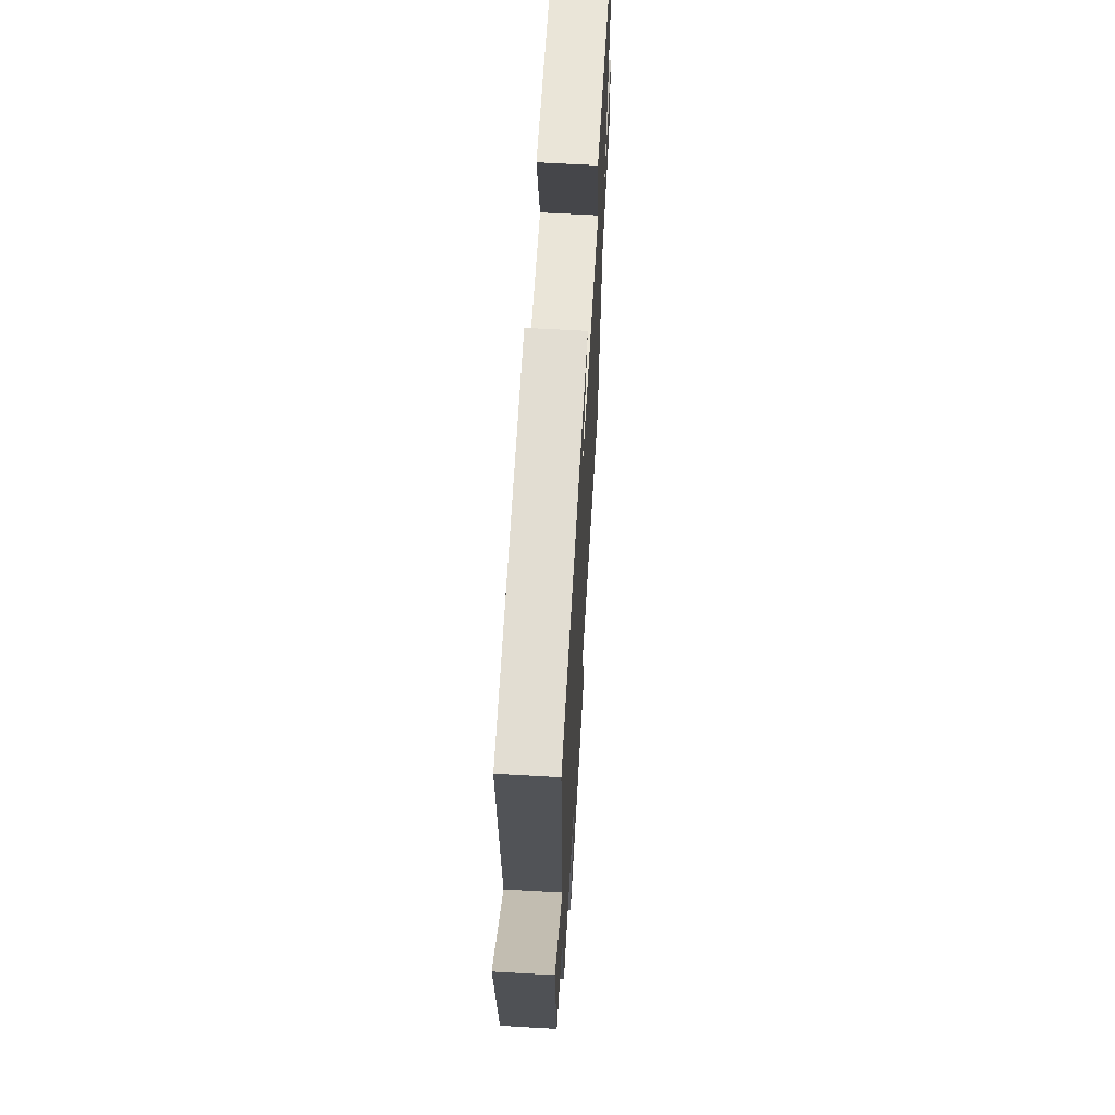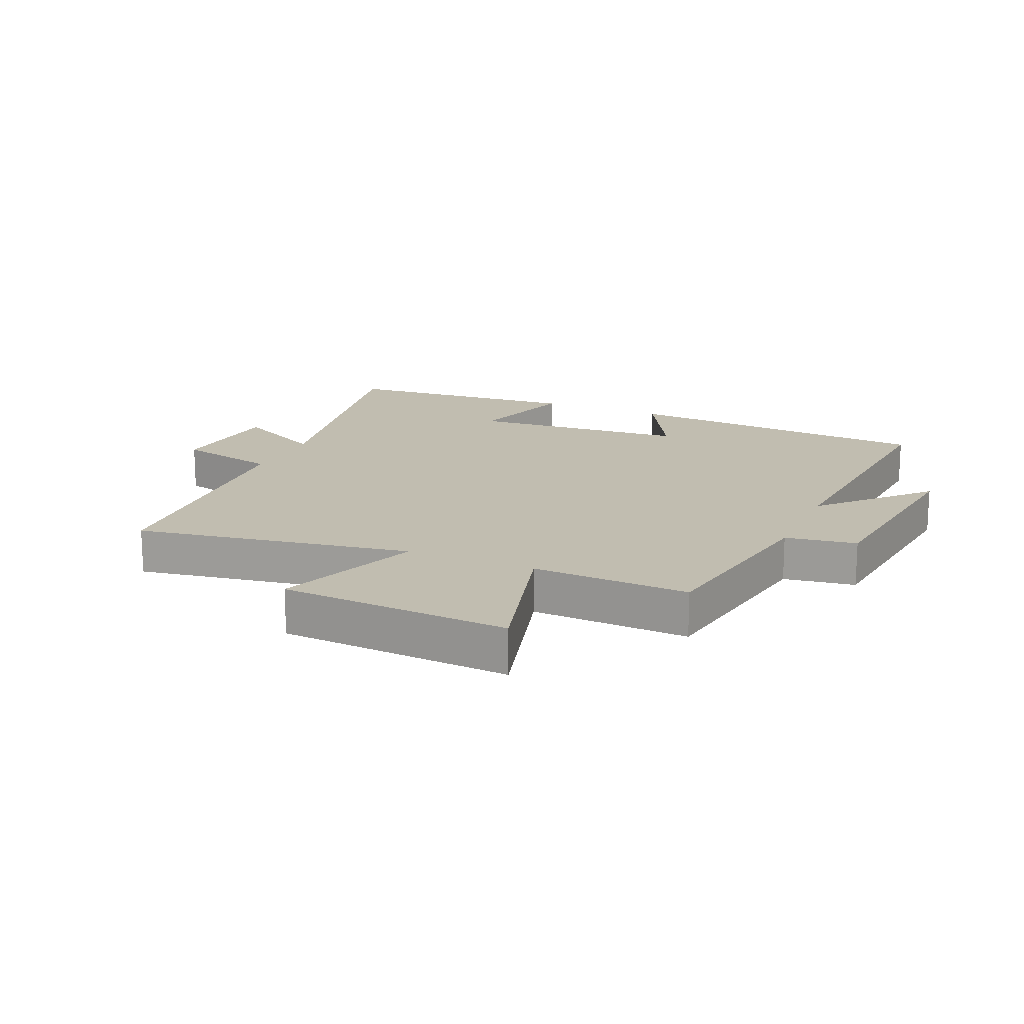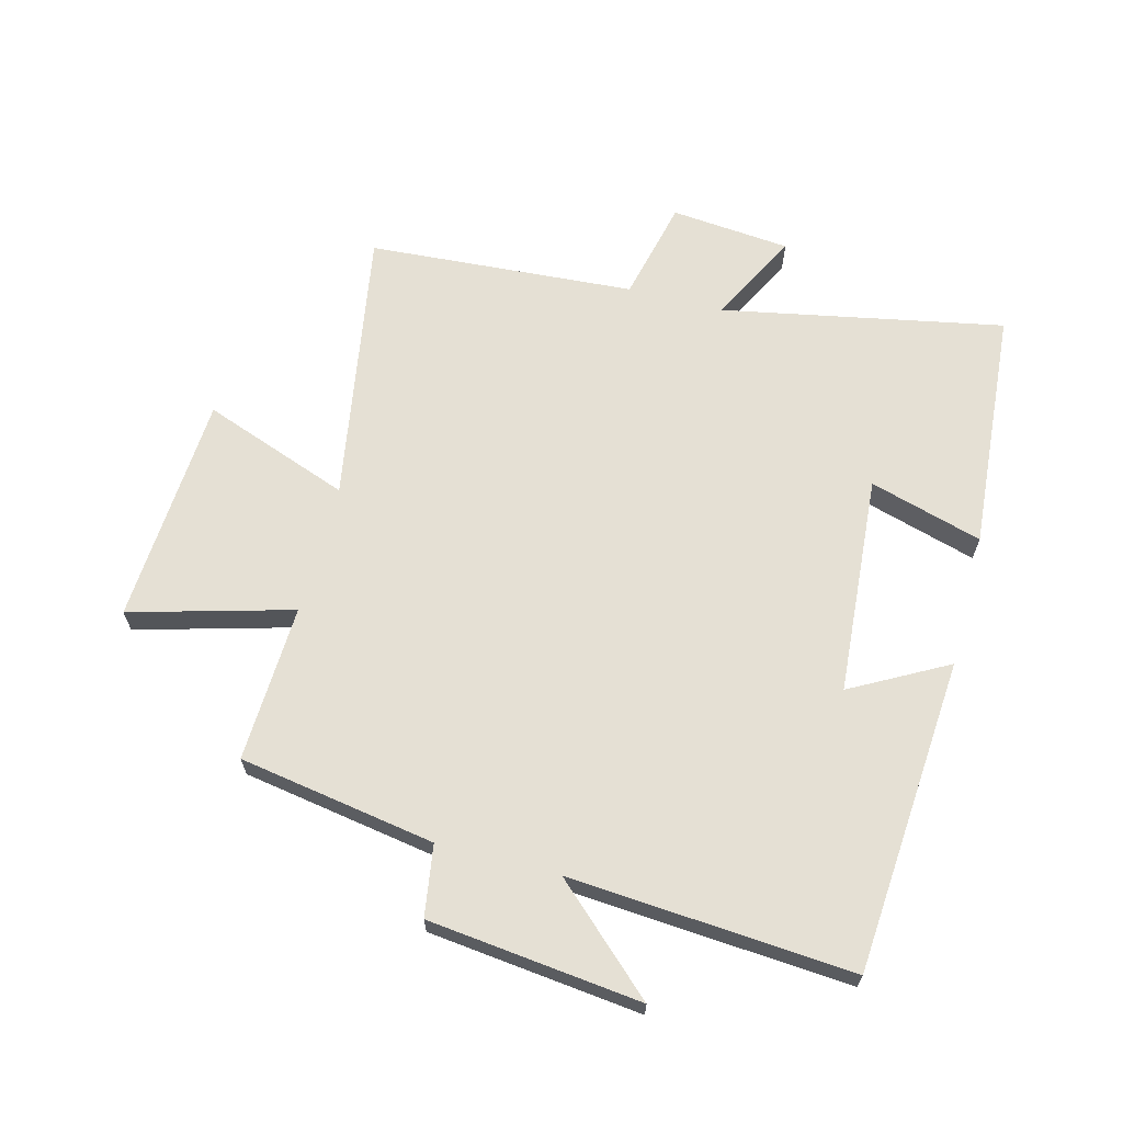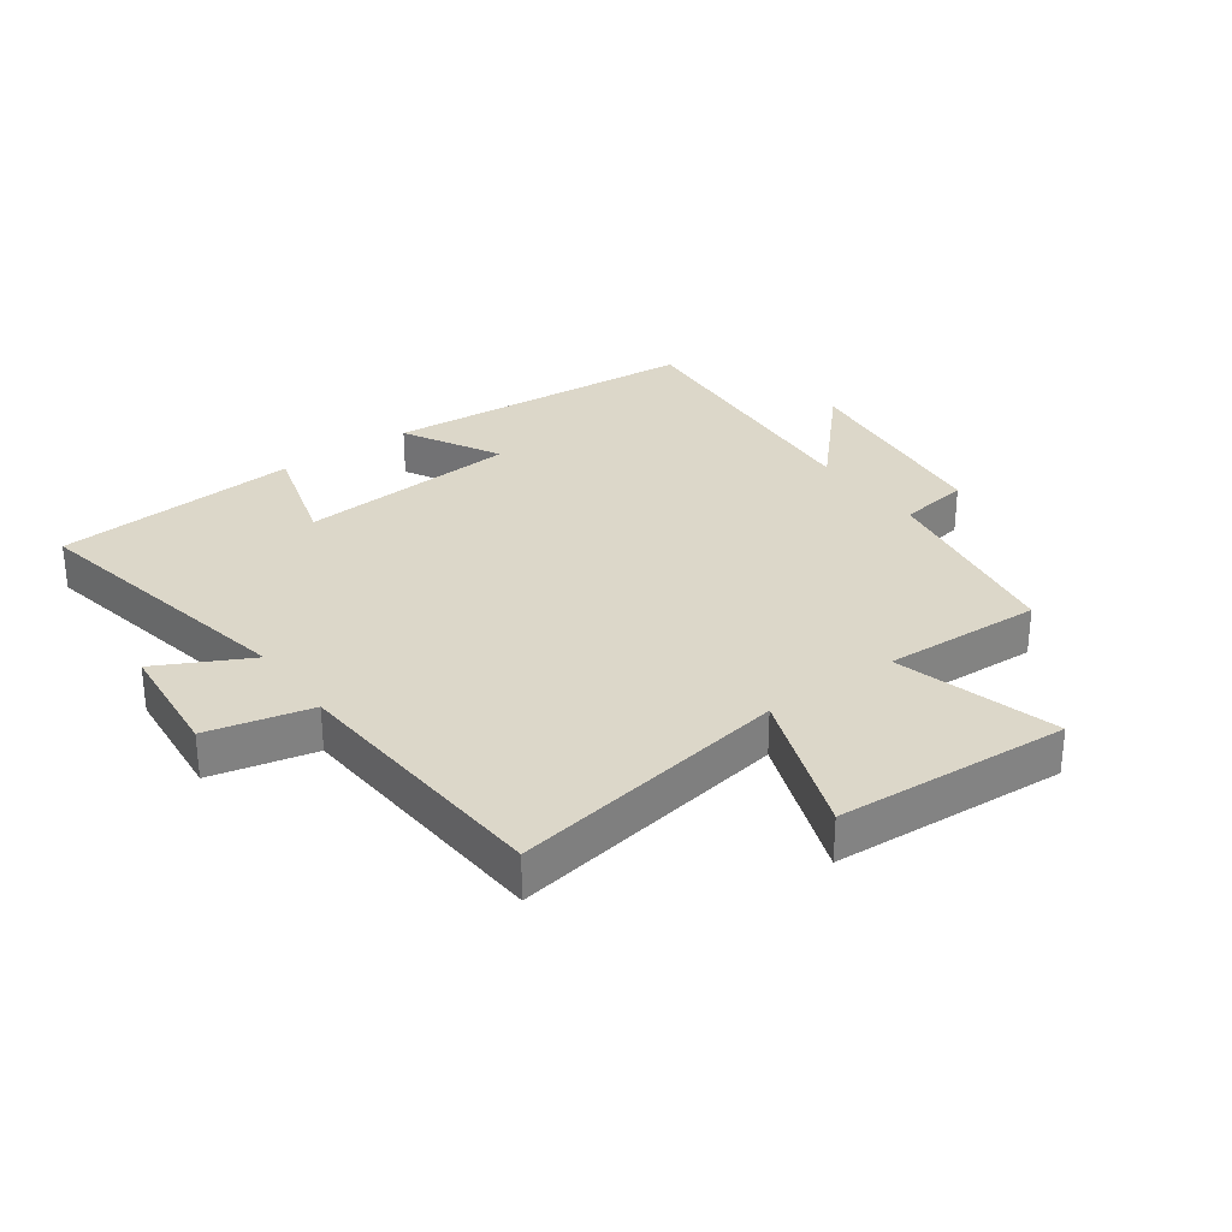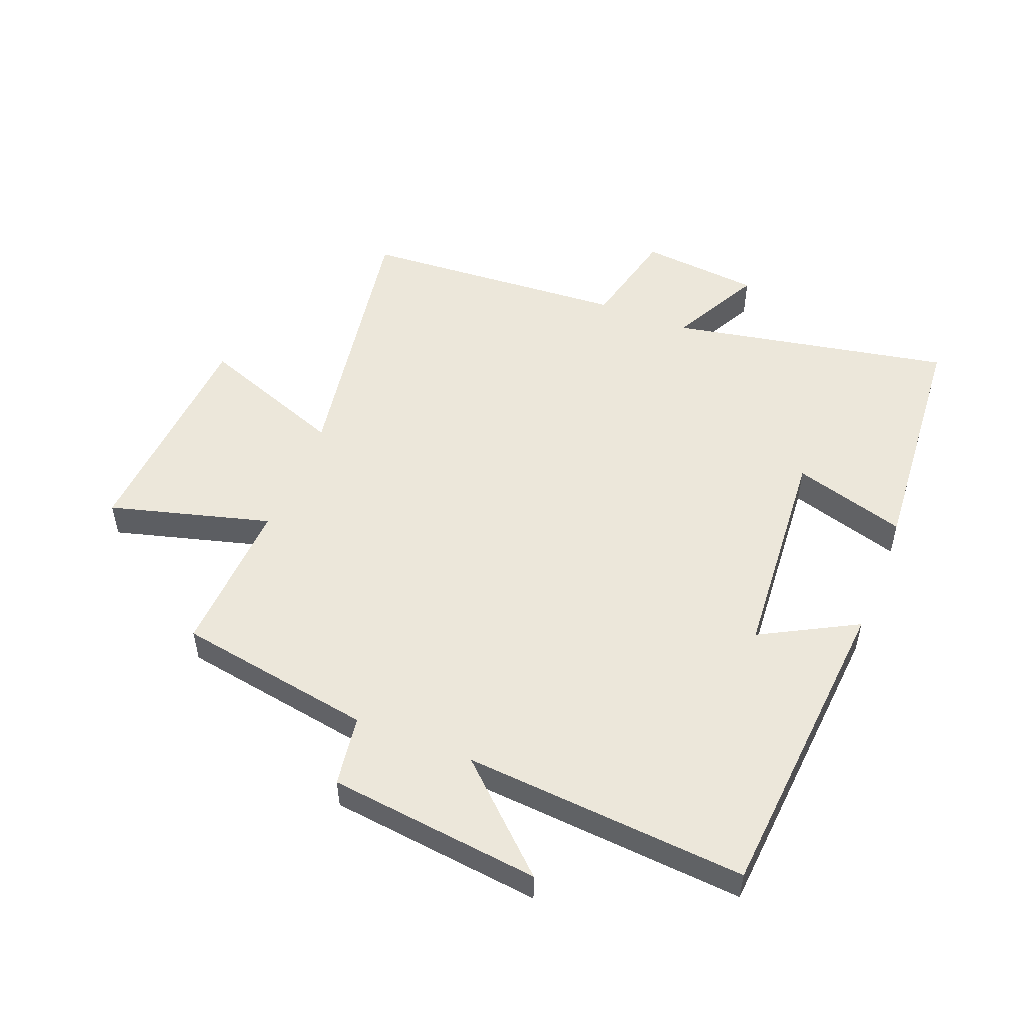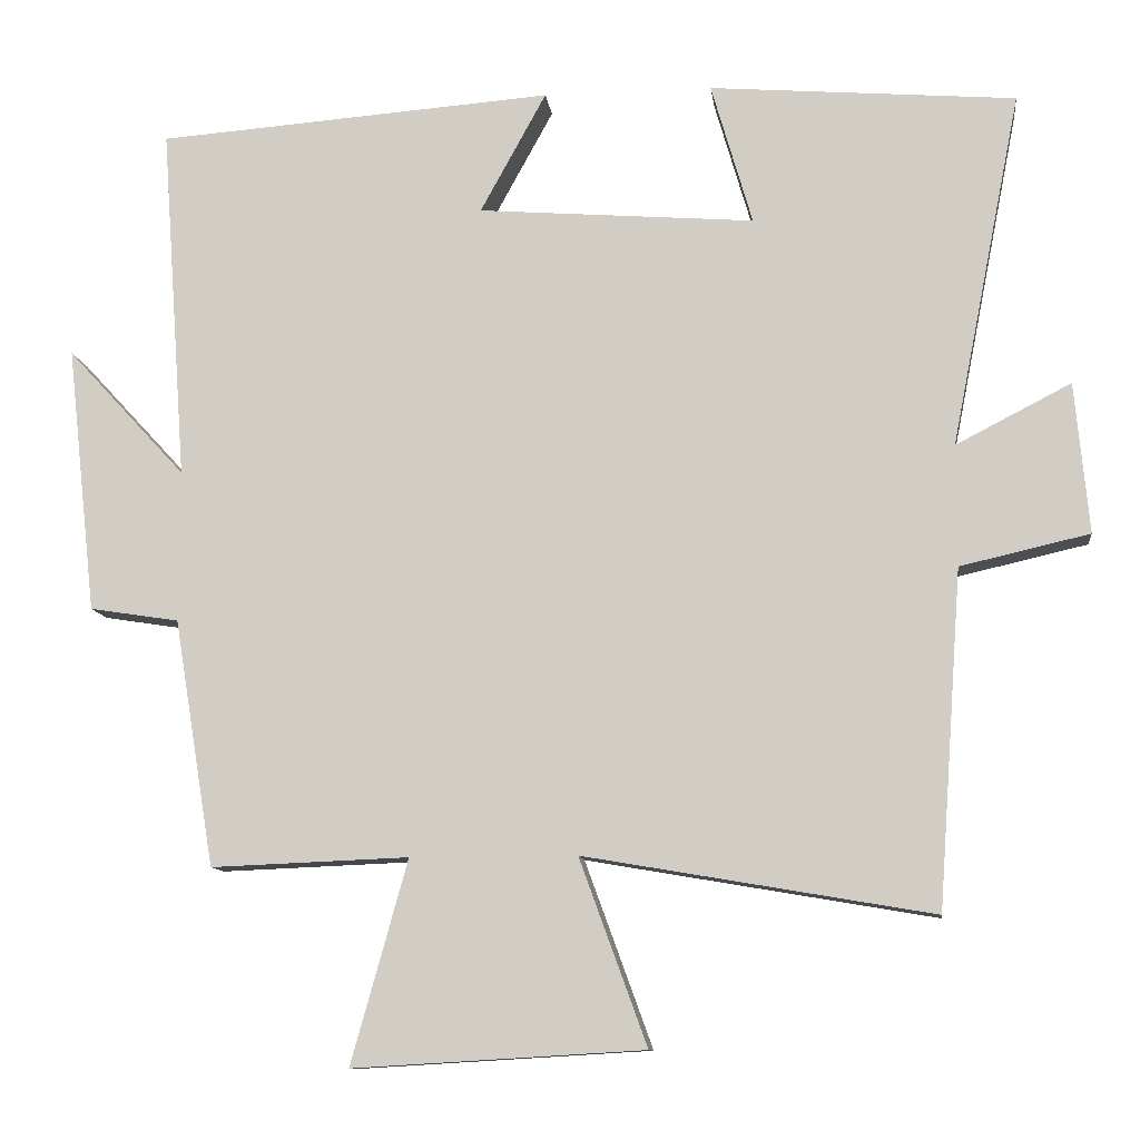
<metadata>
{"format":"obj","ext":"obj","renderer":"f3d","projection":"perspective","resolution":1024,"background":"white","views":[{"elev":64.0,"azim":-86.7,"up":"+Z"},{"elev":16.7,"azim":-156.2,"up":"+Y"},{"elev":65.4,"azim":-75.2,"up":"+Y"},{"elev":30.3,"azim":144.3,"up":"+Y"},{"elev":51.9,"azim":-68.1,"up":"+Y"},{"elev":-10.7,"azim":7.0,"up":"+Z"}]}
</metadata>
<code>
v -0.533 0.07 0.462
v -0.022 0.07 0.5
v -0.107 0.07 0.345
v 0.249 0.07 0.317
v 0.196 0.07 0.5
v 0.59 0.07 0.468
v 0.5 0.07 0.012
v 0.648 0.07 0.088
v 0.666 0.07 -0.106
v 0.5 0.07 -0.144
v 0.469 0.07 -0.577
v 0.021 0.07 -0.5
v 0.108 0.07 -0.739
v -0.266 0.07 -0.761
v -0.193 0.07 -0.5
v -0.448 0.07 -0.51
v -0.5 0.07 -0.192
v -0.615 0.07 -0.174
v -0.653 0.07 0.17
v -0.5 0.07 0.004
v -0.533 0 0.462
v -0.022 0 0.5
v -0.107 0 0.345
v 0.249 0 0.317
v 0.196 0 0.5
v 0.59 0 0.468
v 0.5 0 0.012
v 0.648 0 0.088
v 0.666 0 -0.106
v 0.5 0 -0.144
v 0.469 0 -0.577
v 0.021 0 -0.5
v 0.108 0 -0.739
v -0.266 0 -0.761
v -0.193 0 -0.5
v -0.448 0 -0.51
v -0.5 0 -0.192
v -0.615 0 -0.174
v -0.653 0 0.17
v -0.5 0 0.004
f 17 18 19 20
f 15 16 17 20
f 15 20 1
f 12 13 14 15
f 12 15 1
f 10 11 12 1
f 7 8 9 10
f 7 10 1
f 4 5 6 7
f 3 4 7
f 3 7 1
f 1 2 3
f 40 39 38 37
f 40 37 36 35
f 21 40 35
f 35 34 33 32
f 21 35 32
f 21 32 31 30
f 30 29 28 27
f 21 30 27
f 27 26 25 24
f 27 24 23
f 21 27 23
f 23 22 21
f 1 21 22 2
f 2 22 23 3
f 3 23 24 4
f 4 24 25 5
f 5 25 26 6
f 6 26 27 7
f 7 27 28 8
f 8 28 29 9
f 9 29 30 10
f 10 30 31 11
f 11 31 32 12
f 12 32 33 13
f 13 33 34 14
f 14 34 35 15
f 15 35 36 16
f 16 36 37 17
f 17 37 38 18
f 18 38 39 19
f 19 39 40 20
f 20 40 21 1

</code>
